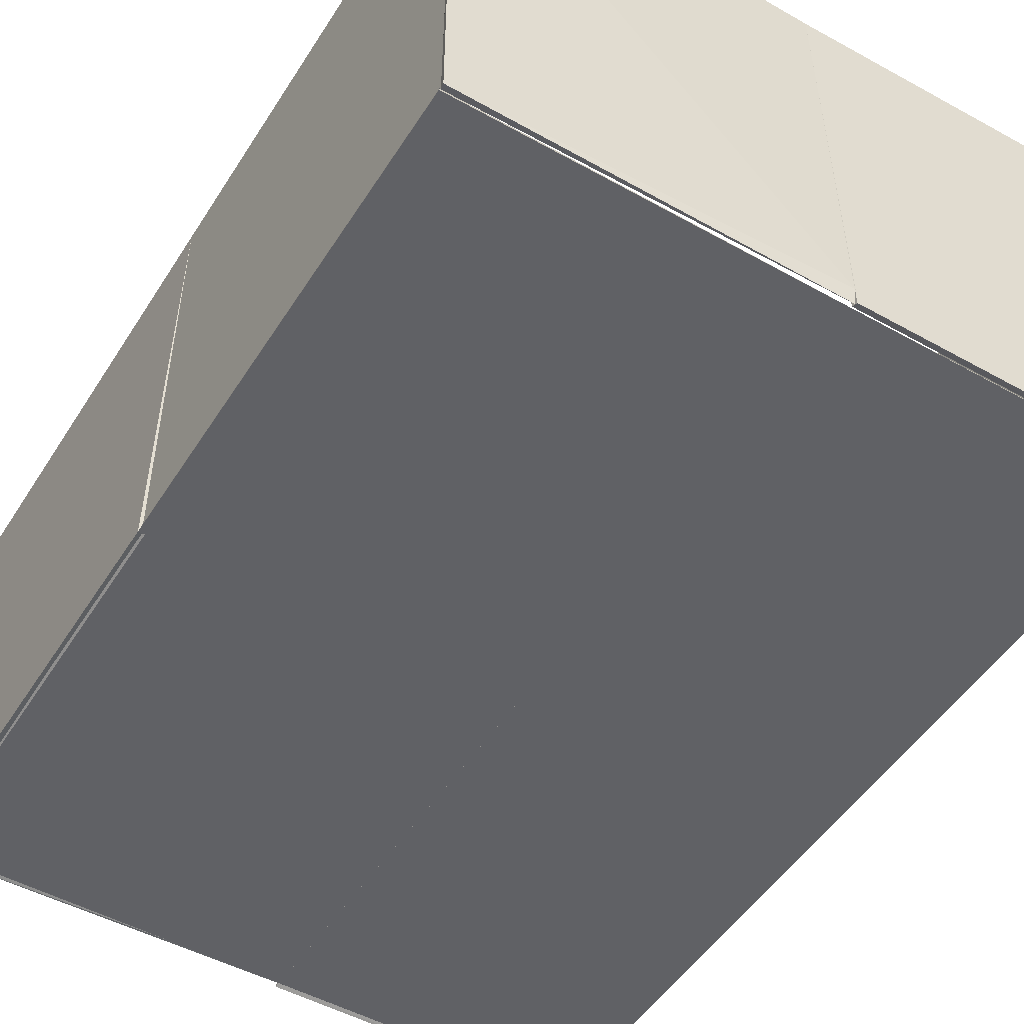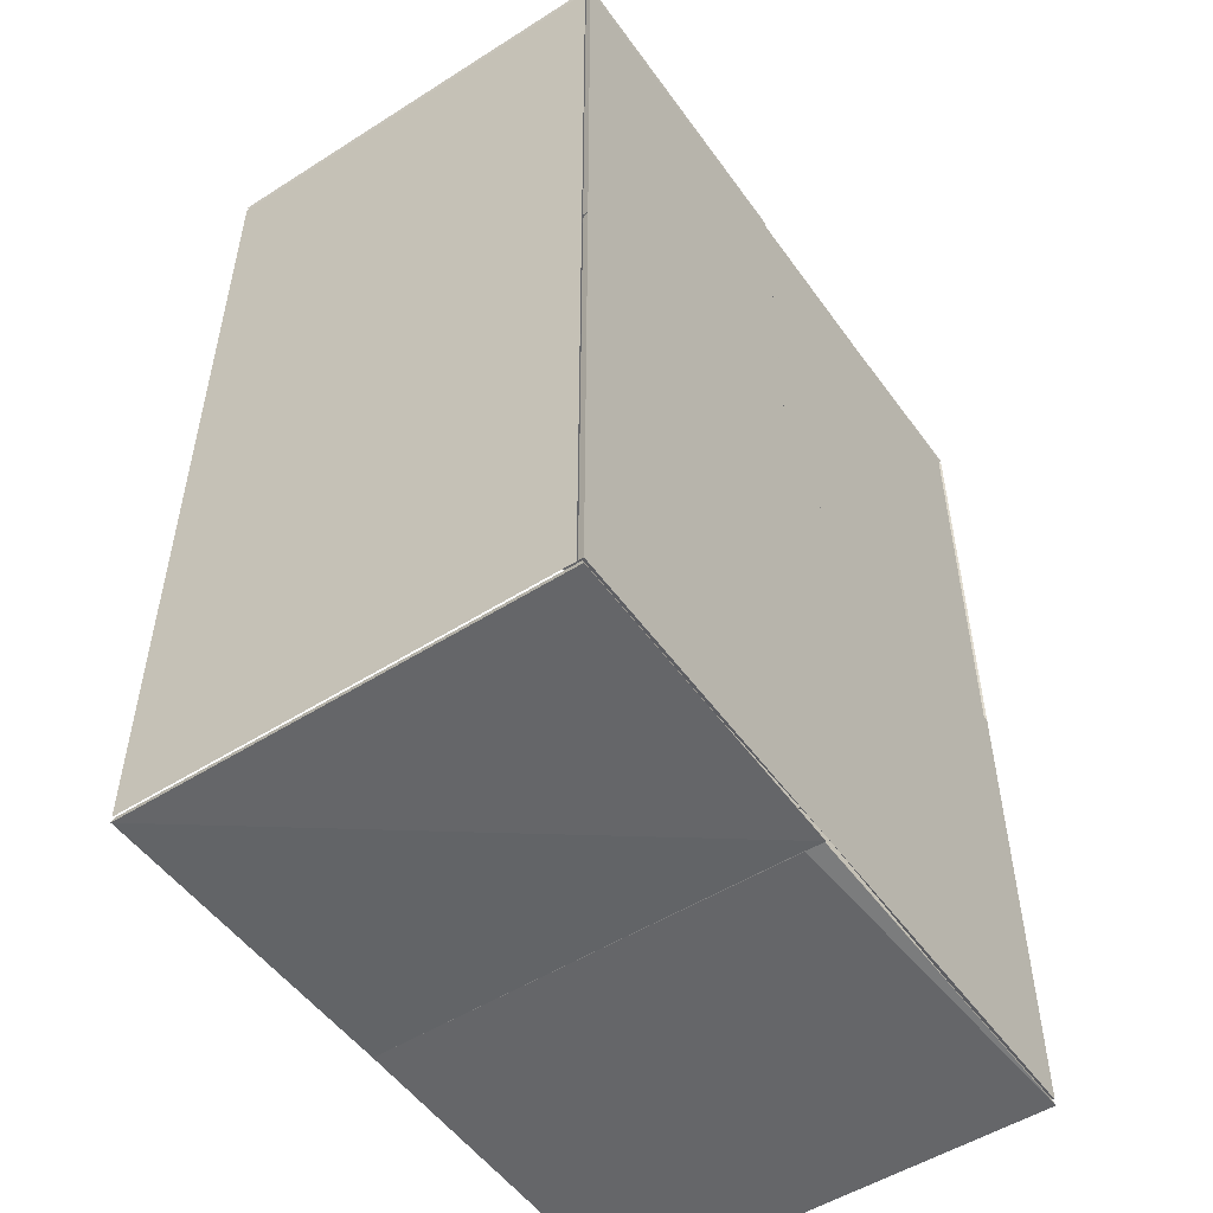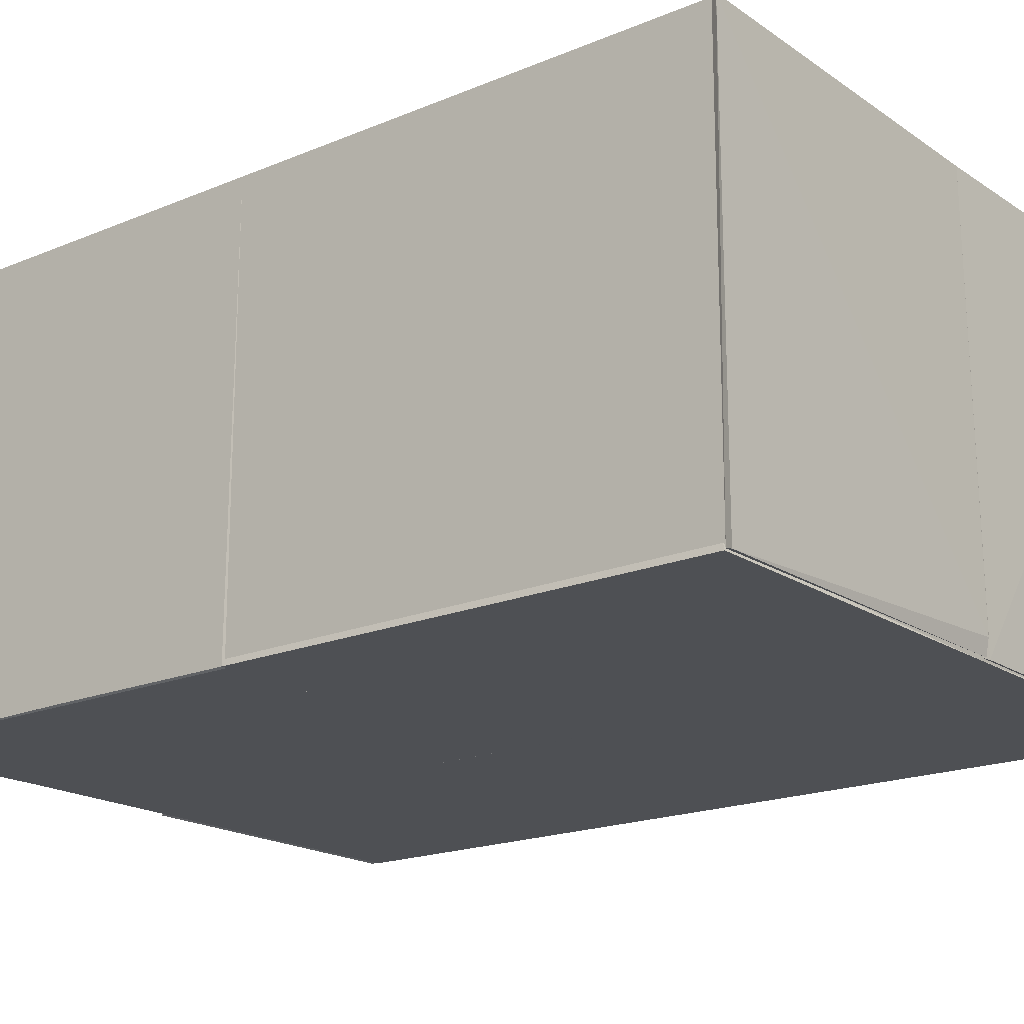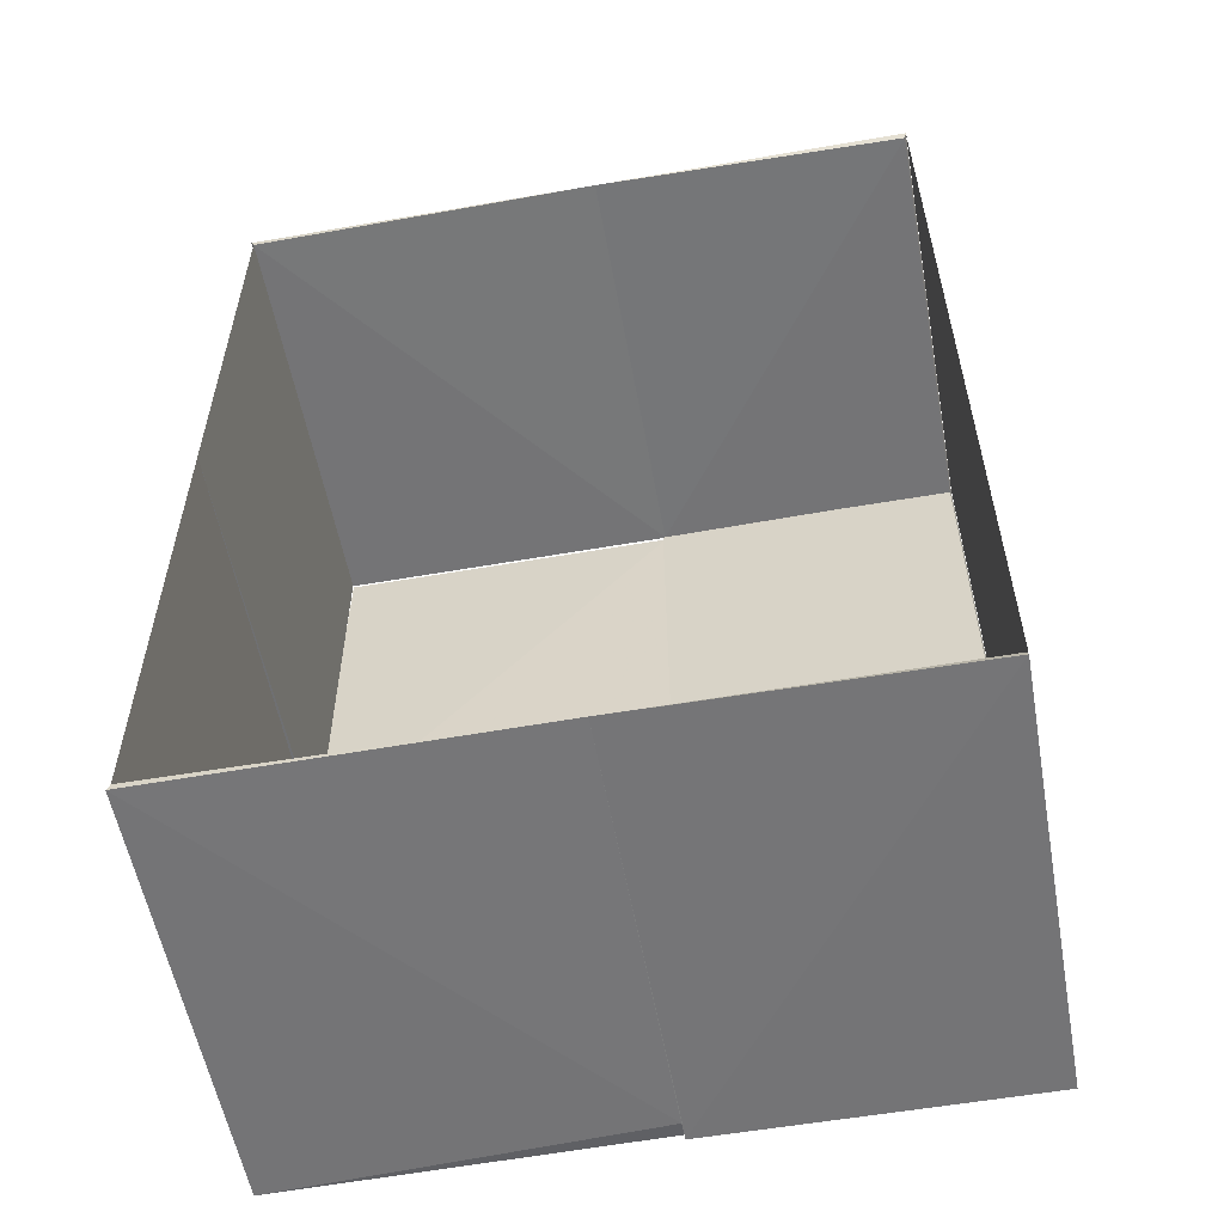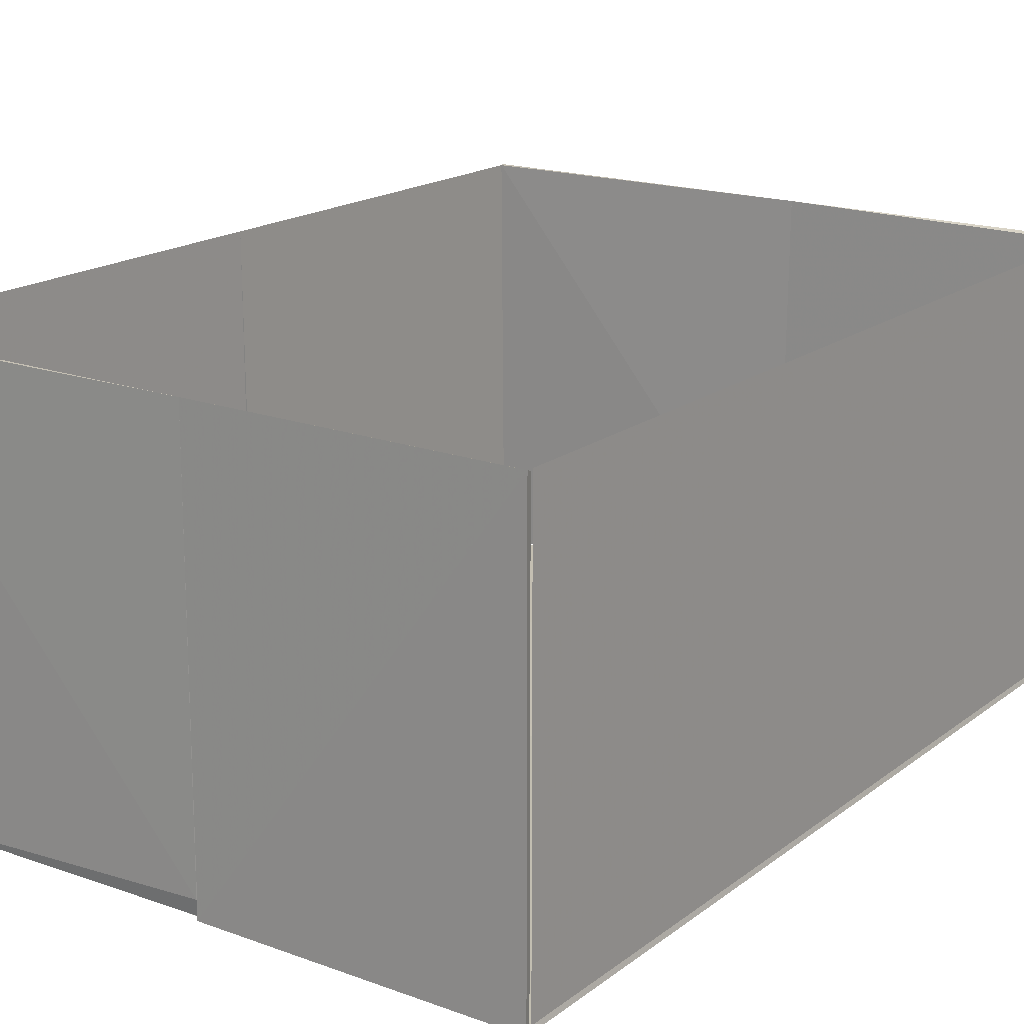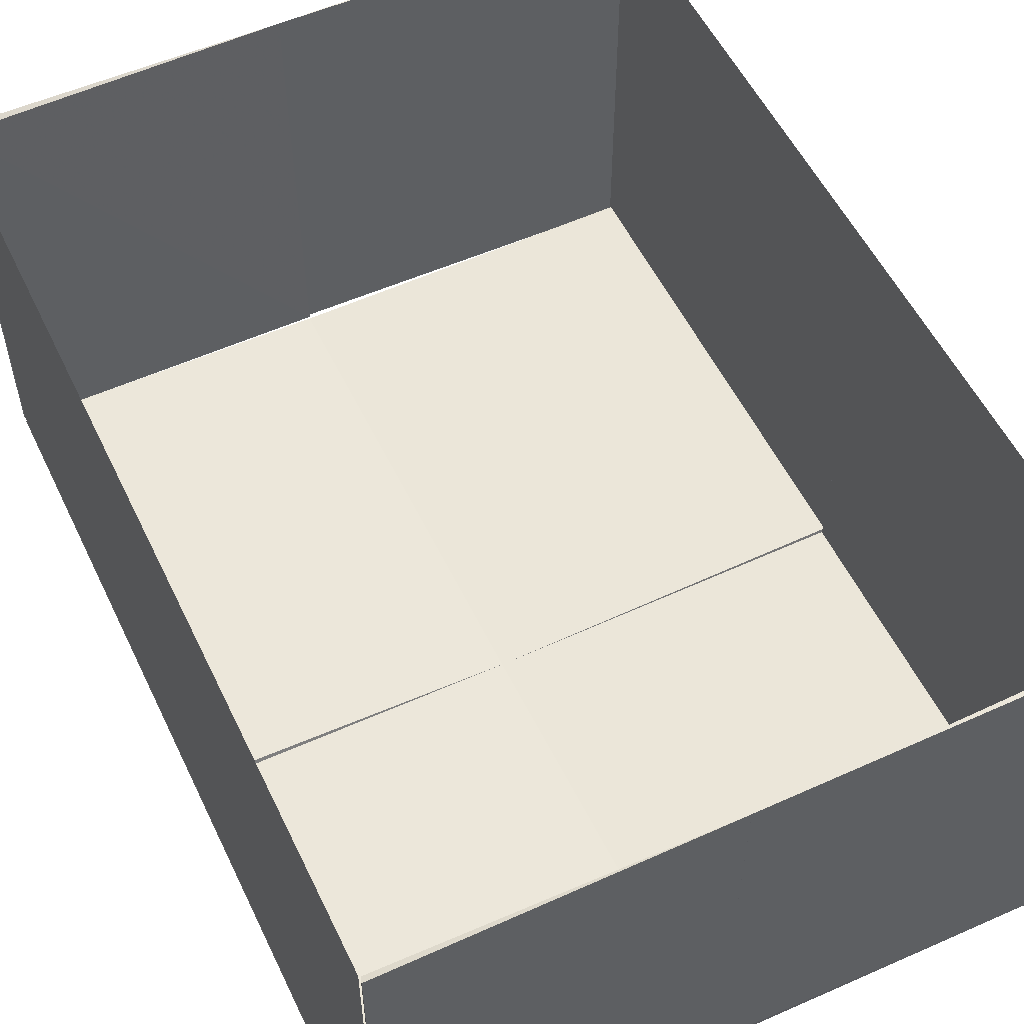
<metadata>
{"format":"obj","ext":"obj","renderer":"f3d","projection":"perspective","resolution":1024,"background":"white","views":[{"elev":-50.3,"azim":-31.5,"up":"+Z"},{"elev":-51.8,"azim":124.5,"up":"+Y"},{"elev":-18.8,"azim":-51.5,"up":"+Z"},{"elev":-56.3,"azim":10.3,"up":"+Y"},{"elev":17.9,"azim":35.3,"up":"+Z"},{"elev":55.0,"azim":154.5,"up":"+Z"}]}
</metadata>
<code>
o hull_0
v 0.6355 0.4531 0.401
v 0.6355 0.4531 0.004343
v 0.6355 0.8584 0.401
v 0.6355 0.8584 0.004343
f 3 2 1
f 2 3 1
f 4 3 2
f 3 4 2
o hull_1
v 0.3373 0.4531 -0.001448
v 0.3373 0.8584 -0.001448
v 0.6339 0.4552 0.004313
v 0.6339 0.8563 0.004313
v 0.3348 0.8618 0.001448
v 0.6355 0.4531 -0.001448
v 0.6355 0.8584 -0.001448
f 5 9 6
f 10 5 11
f 8 10 11
f 8 11 9
f 9 5 7
f 10 8 7
f 5 10 7
f 8 9 7
f 11 5 6
f 9 11 6
o hull_2
v 0.000999 0.449 0.001477
v 0.004343 0.4531 -0.001448
v 0.004343 0.8584 -0.001448
v 0.3373 0.4531 -0.001448
v 0.3373 0.8584 -0.001448
f 13 12 14
f 15 13 16
f 13 15 12
f 15 16 12
f 12 16 14
f 16 13 14
o hull_3
v 0.00435 0.4526 0.000999
v 0.00435 0.8589 0.000999
v -0.001448 0.4531 -0.001448
v -0.001448 0.8584 -0.001448
v 0.001448 0.4531 0.401
v 0.001448 0.8584 0.401
f 22 18 20
f 18 22 17
f 19 18 17
f 19 17 21
f 22 19 21
f 17 22 21
f 18 19 20
f 19 22 20
o hull_4
v 0.6355 0.4531 0.401
v 0.6355 0.4531 0.004343
v 0.6355 0.004387 0.401
v 0.6355 0.004387 0.004343
f 23 26 25
f 26 23 25
f 24 23 26
f 23 24 26
o hull_5
v 0.6339 0.006637 0.004313
v 0.6339 0.4508 0.004313
v 0.6355 0.4531 -0.001448
v 0.6355 0.004343 -0.001448
v 0.3373 0.4531 -0.001448
v 0.3373 0.004343 -0.001448
f 32 30 27
f 30 32 31
f 32 28 31
f 31 28 29
f 28 30 29
f 30 31 29
f 30 28 27
f 28 32 27
o hull_6
v 0.001472 0.4569 0.000999
v 0.001448 0.4531 0.401
v 0.001448 0.004387 0.401
v 0.001469 0.000999 0.001349
f 34 36 35
f 36 34 33
f 33 34 35
f 36 33 35
o hull_7
v 0 0.4512 0.004318
v 0 0.006241 0.004318
v -0.001433 0.4531 -0.001448
v -0.001433 0.004343 -0.001448
v 0.3373 0.4531 -0.001448
v 0.3373 0.004343 -0.001448
f 40 42 38
f 42 40 39
f 40 37 39
f 39 37 41
f 37 42 41
f 42 39 41
f 42 37 38
f 37 40 38
o hull_8
v 0.337 0.8584 0.000999
v 0.3373 0.8642 -0.001448
v 0.3373 0.8642 0.401
v 0.6339 0.8585 0.3989
v 0.6339 0.8585 0.000649
v 0.6355 0.8642 -0.001448
v 0.6355 0.8642 0.401
f 43 44 47
f 45 49 48
f 45 43 46
f 49 45 46
f 48 49 46
f 43 45 44
f 45 48 44
f 44 48 47
f 46 43 47
f 48 46 47
o hull_9
v 0 0.8584 0.000253
v 0.3373 0.8642 0.401
v -0.001431 0.8642 -0.001448
v -0.001431 0.8642 0.401
v 0.3482 0.8613 0.000999
v 0.3377 0.8584 0.000999
v 0.001487 0.8584 0.401
v 0.3373 0.8642 0.01305
f 51 56 55
f 57 54 52
f 57 52 51
f 54 57 51
f 56 51 53
f 50 56 53
f 52 50 53
f 51 52 53
f 56 50 55
f 50 52 55
f 52 54 55
f 54 51 55
o hull_10
v 0.337 0.00435 0.000999
v 0.3373 -0.001448 -0.001448
v 0.3373 0.001448 0.401
v 0.6339 0.004313 0.3989
v 0.6339 0.004313 0.000649
v 0.6355 -0.001448 -0.001448
v 0.6355 -0.001448 0.401
f 58 61 62
f 61 64 63
f 64 59 63
f 61 58 60
f 59 64 60
f 64 61 60
f 58 59 60
f 61 63 62
f 63 59 62
f 59 58 62
o hull_11
v 0 0.004318 0.000253
v 0.3373 0.001448 0.401
v -0.001431 -0.001448 -0.001448
v -0.001431 -0.001448 0.401
v 0.351 0.001448 0.000999
v 0.001487 0.004343 0.401
v 0.3373 -0.001448 0.01592
f 66 68 71
f 65 69 67
f 65 67 68
f 69 65 70
f 66 69 70
f 65 68 70
f 68 66 70
f 69 66 71
f 67 69 71
f 68 67 71

</code>
